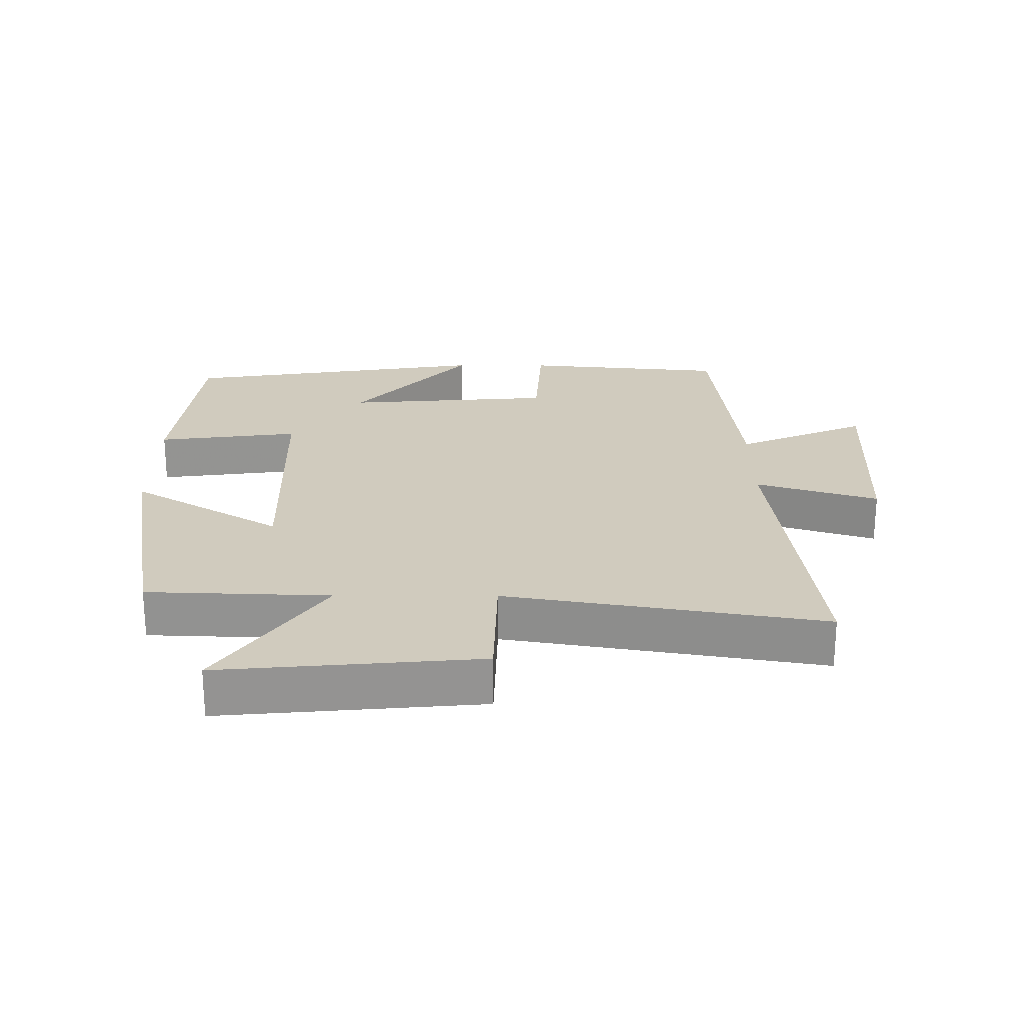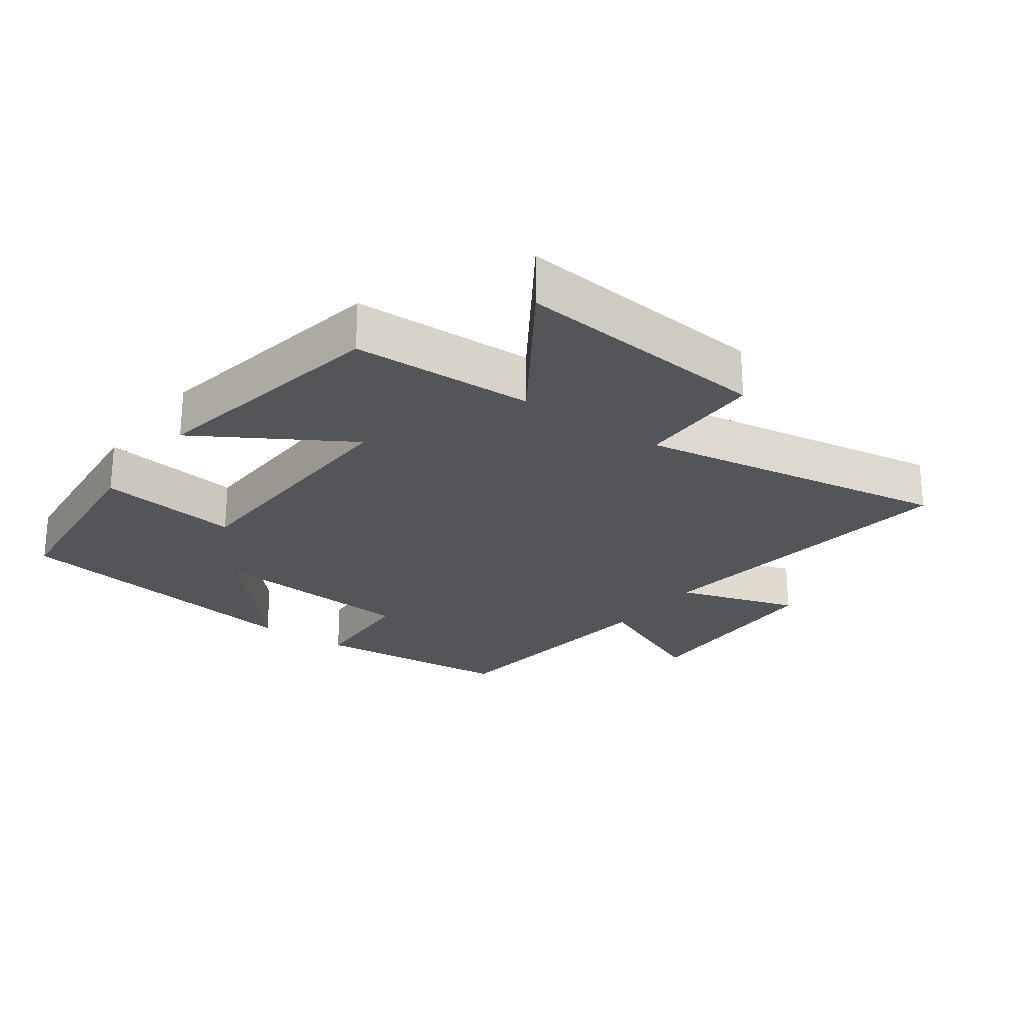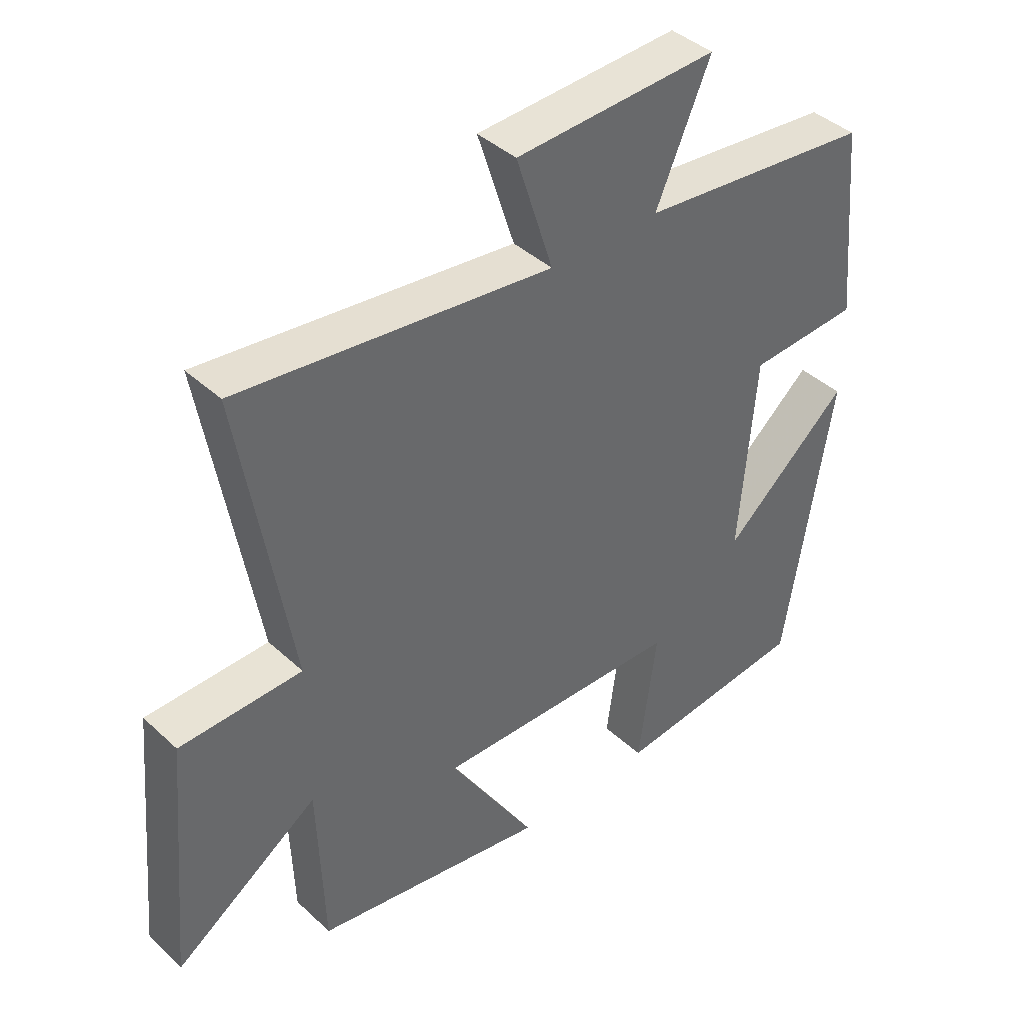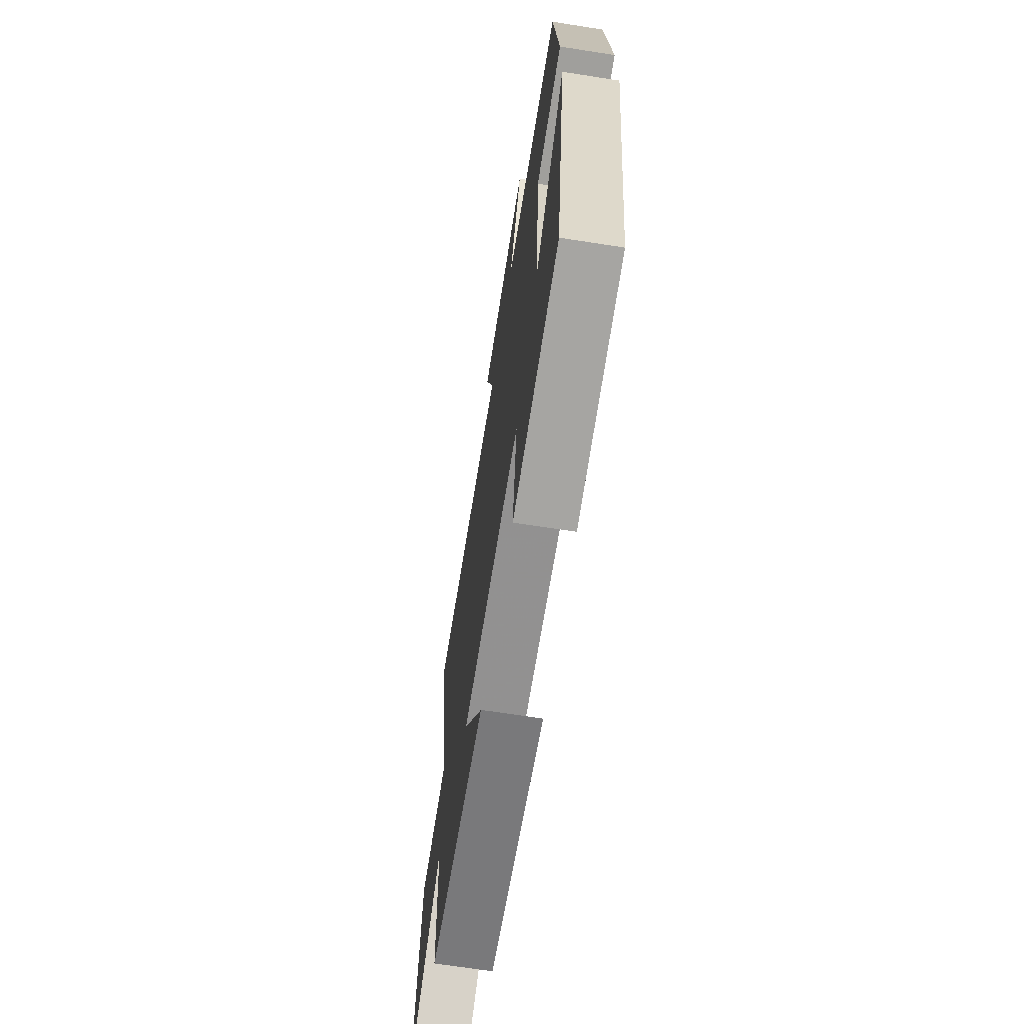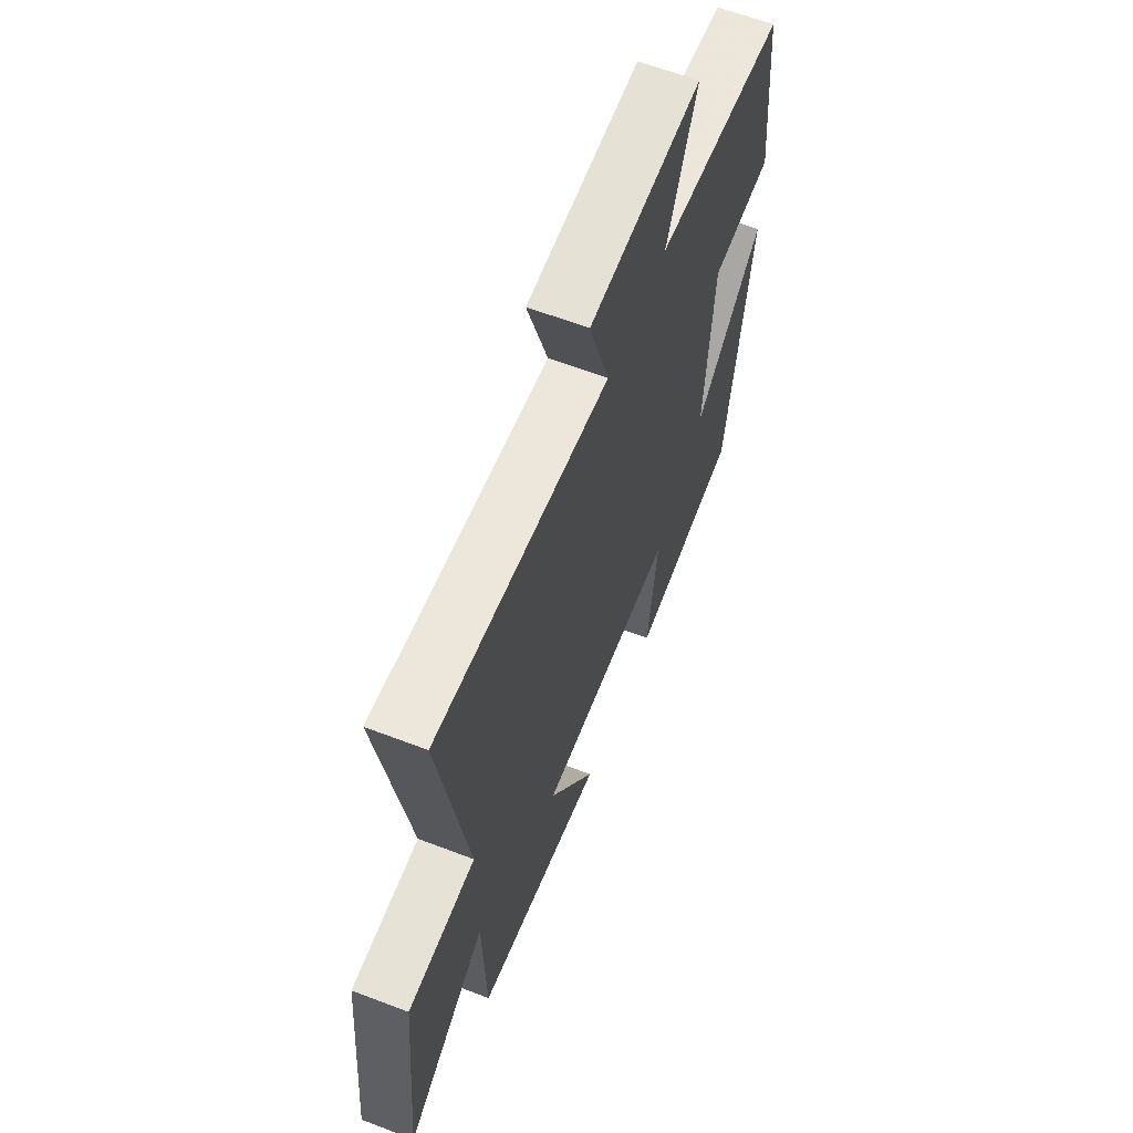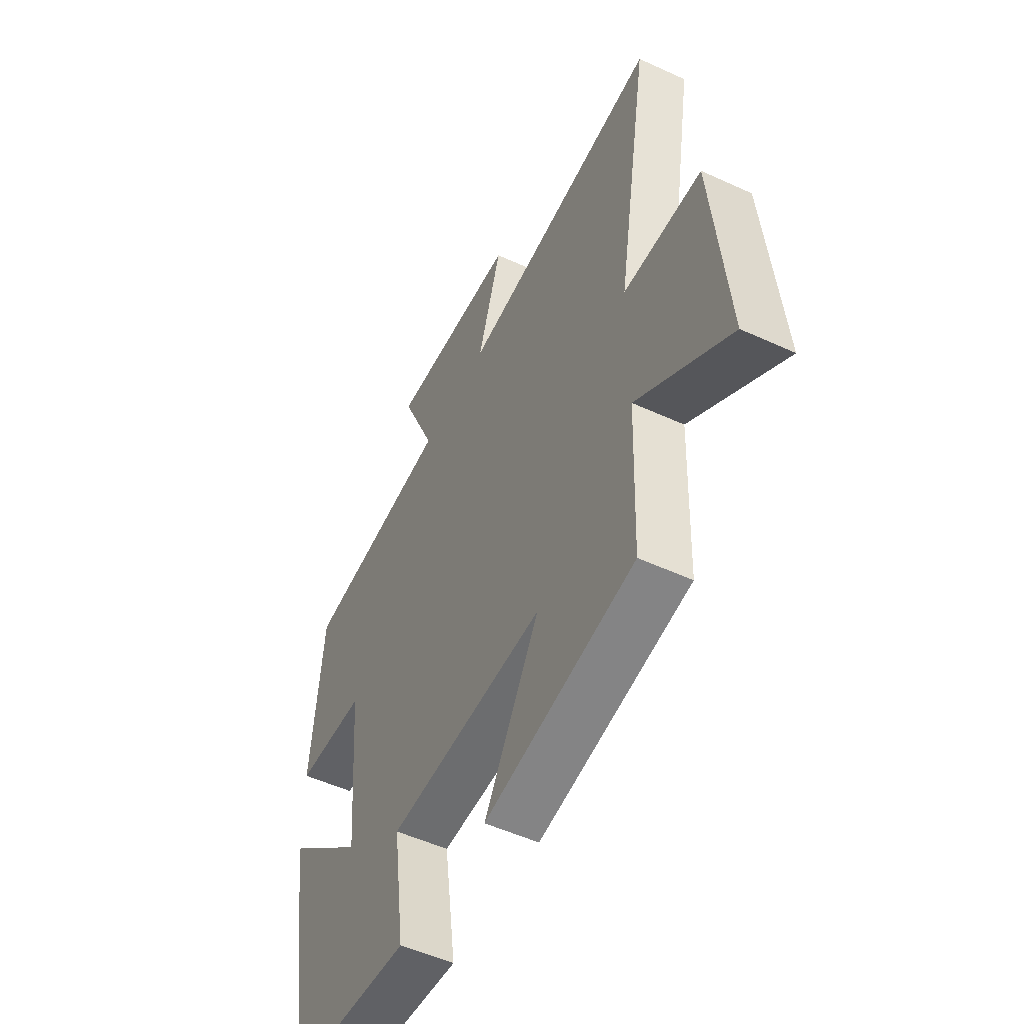
<metadata>
{"format":"obj","ext":"obj","renderer":"f3d","projection":"perspective","resolution":1024,"background":"white","views":[{"elev":23.5,"azim":-89.7,"up":"+Y"},{"elev":-24.0,"azim":-126.2,"up":"+Y"},{"elev":41.0,"azim":-41.9,"up":"+Z"},{"elev":-67.9,"azim":81.1,"up":"+Z"},{"elev":62.2,"azim":-68.8,"up":"+Z"},{"elev":-52.2,"azim":-116.4,"up":"+Z"}]}
</metadata>
<code>
v 0.471 0.07 0.461
v 0.5 0.07 0.151
v 0.323 0.07 0.141
v 0.297 0.07 -0.175
v 0.5 0.07 0.001
v 0.425 0.07 -0.468
v 0.113 0.07 -0.5
v 0.142 0.07 -0.284
v -0.254 0.07 -0.272
v -0.115 0.07 -0.5
v -0.49 0.07 -0.434
v -0.5 0.07 -0.157
v -0.731 0.07 -0.313
v -0.695 0.07 0.077
v -0.5 0.07 0.081
v -0.581 0.07 0.559
v -0.081 0.07 0.5
v -0.14 0.07 0.685
v 0.184 0.07 0.699
v 0.097 0.07 0.5
v 0.471 0 0.461
v 0.5 0 0.151
v 0.323 0 0.141
v 0.297 0 -0.175
v 0.5 0 0.001
v 0.425 0 -0.468
v 0.113 0 -0.5
v 0.142 0 -0.284
v -0.254 0 -0.272
v -0.115 0 -0.5
v -0.49 0 -0.434
v -0.5 0 -0.157
v -0.731 0 -0.313
v -0.695 0 0.077
v -0.5 0 0.081
v -0.581 0 0.559
v -0.081 0 0.5
v -0.14 0 0.685
v 0.184 0 0.699
v 0.097 0 0.5
f 17 18 19 20
f 17 20 1 2
f 15 16 17
f 12 13 14 15
f 9 10 11 12
f 8 9 12 15
f 6 7 8
f 4 5 6
f 4 6 8
f 3 4 8 15
f 17 2 3
f 3 15 17
f 40 39 38 37
f 22 21 40 37
f 37 36 35
f 35 34 33 32
f 32 31 30 29
f 35 32 29 28
f 28 27 26
f 26 25 24
f 28 26 24
f 35 28 24 23
f 23 22 37
f 37 35 23
f 1 21 22 2
f 2 22 23 3
f 3 23 24 4
f 4 24 25 5
f 5 25 26 6
f 6 26 27 7
f 7 27 28 8
f 8 28 29 9
f 9 29 30 10
f 10 30 31 11
f 11 31 32 12
f 12 32 33 13
f 13 33 34 14
f 14 34 35 15
f 15 35 36 16
f 16 36 37 17
f 17 37 38 18
f 18 38 39 19
f 19 39 40 20
f 20 40 21 1

</code>
